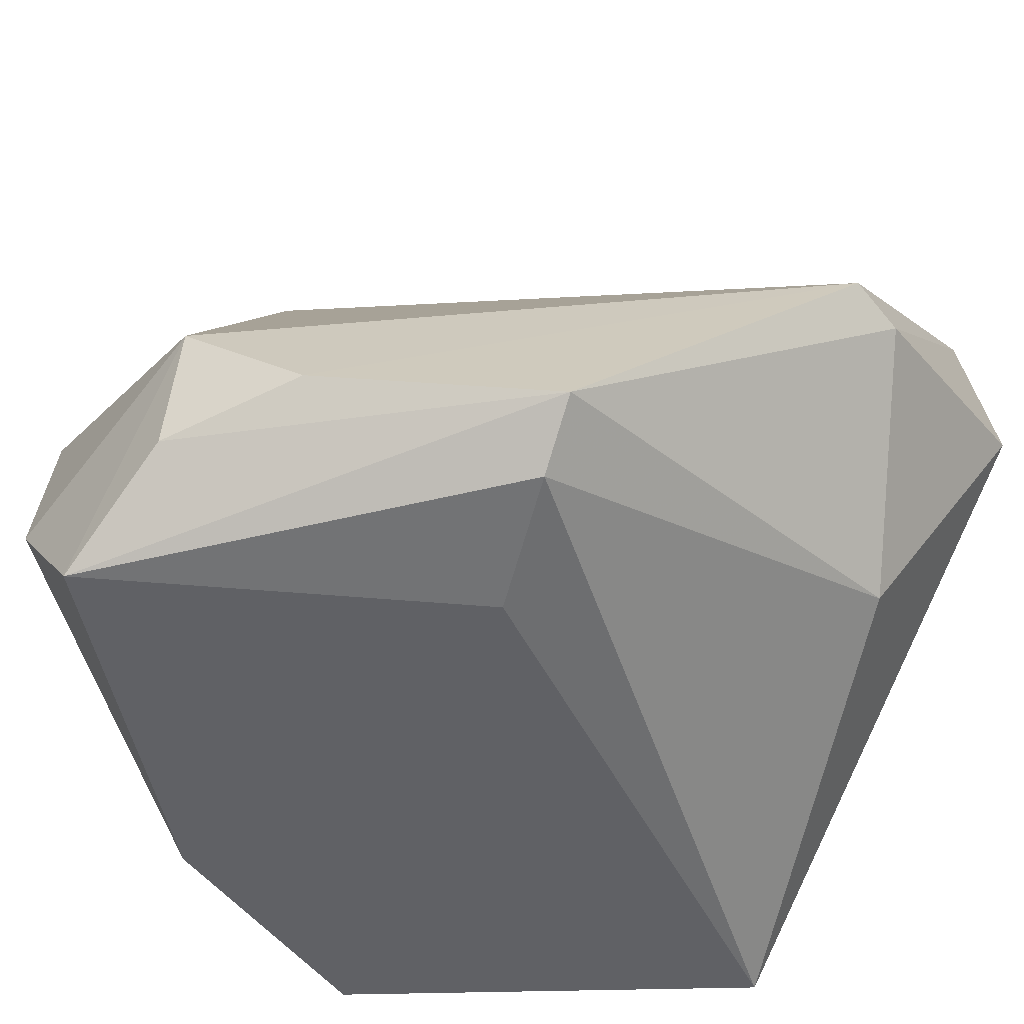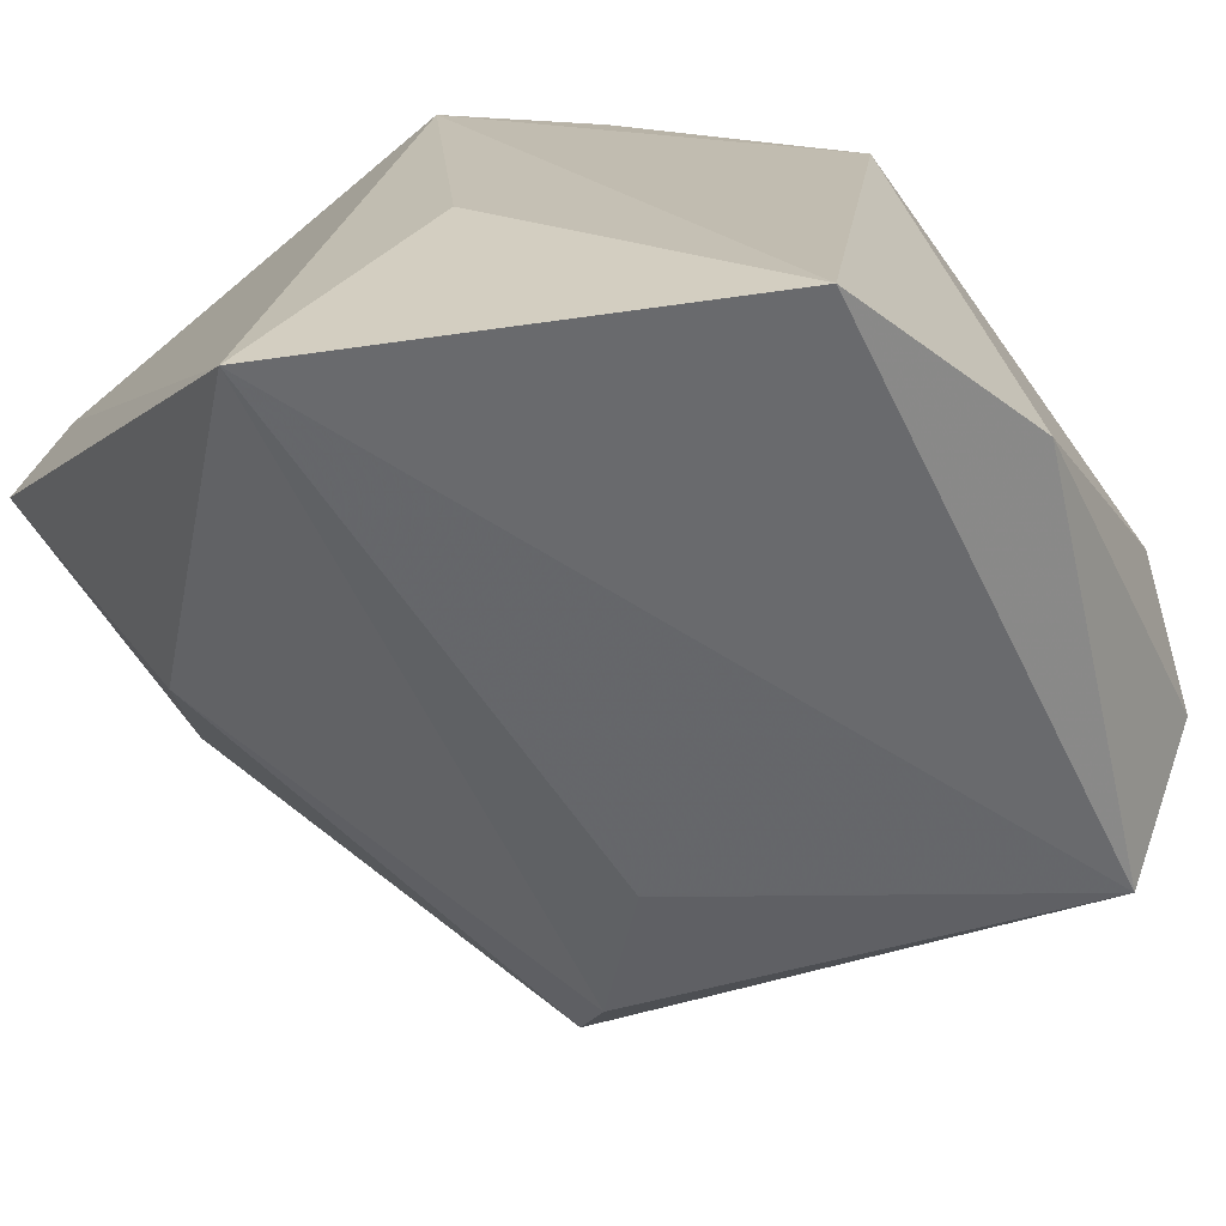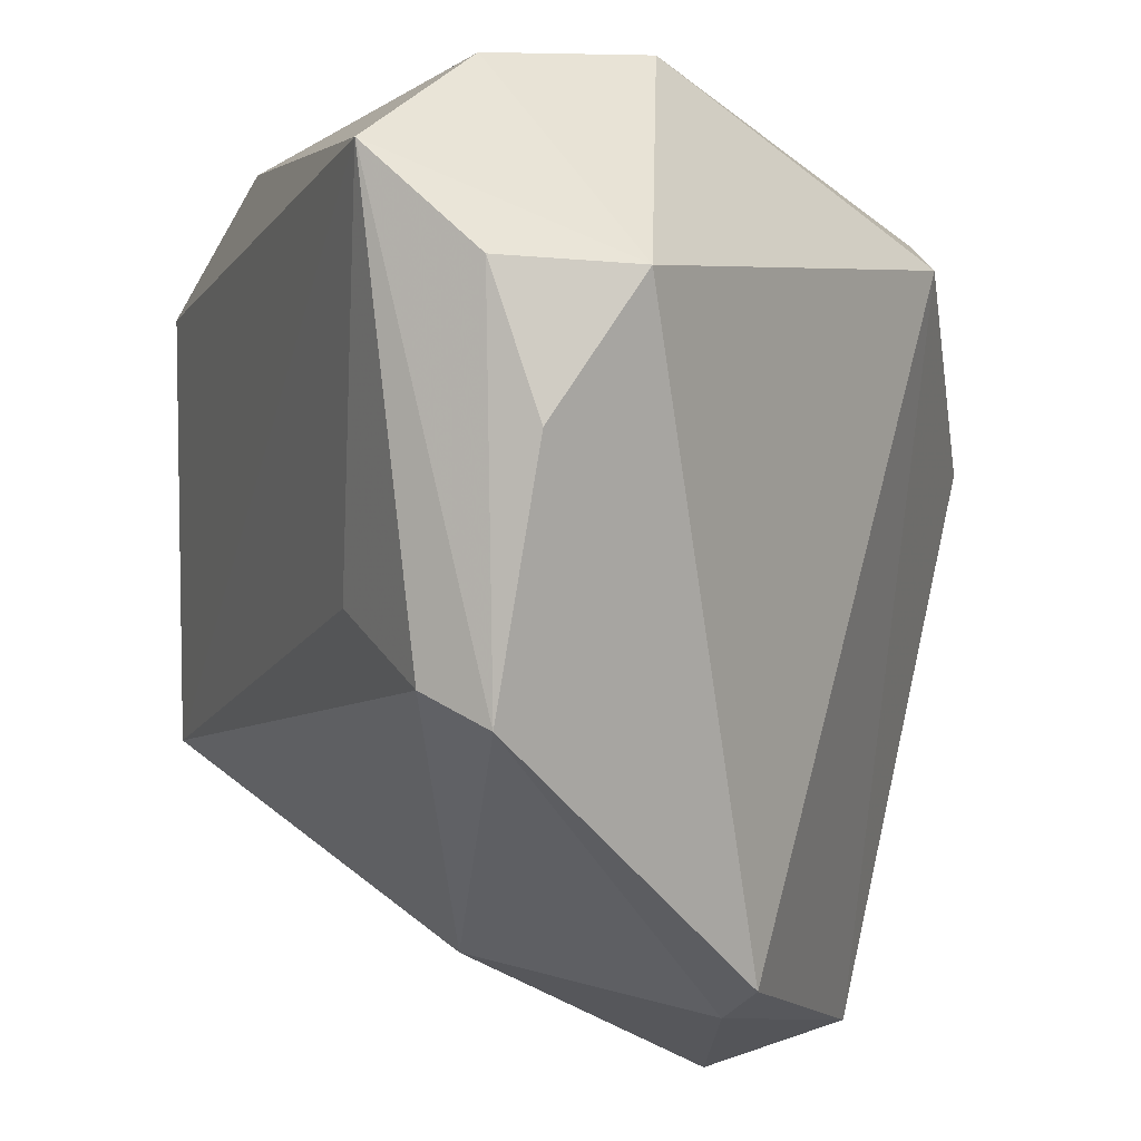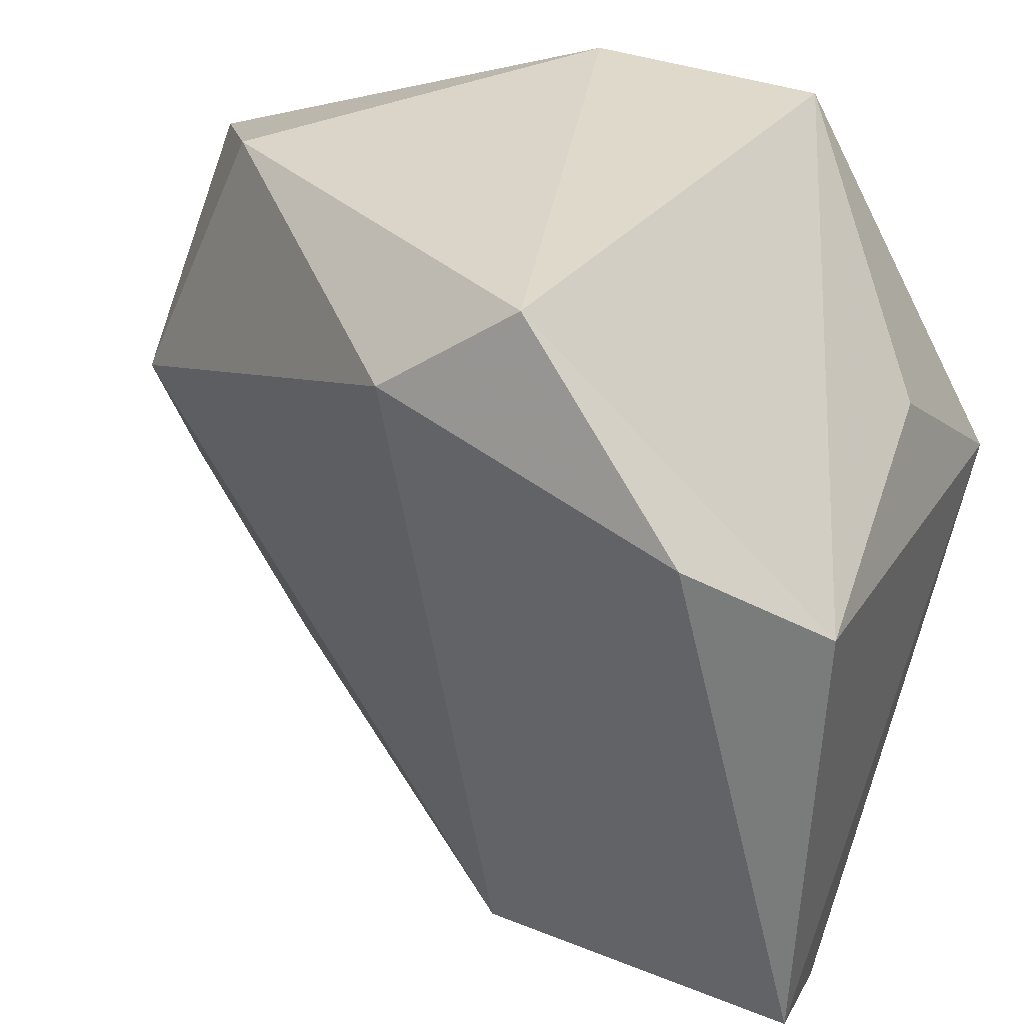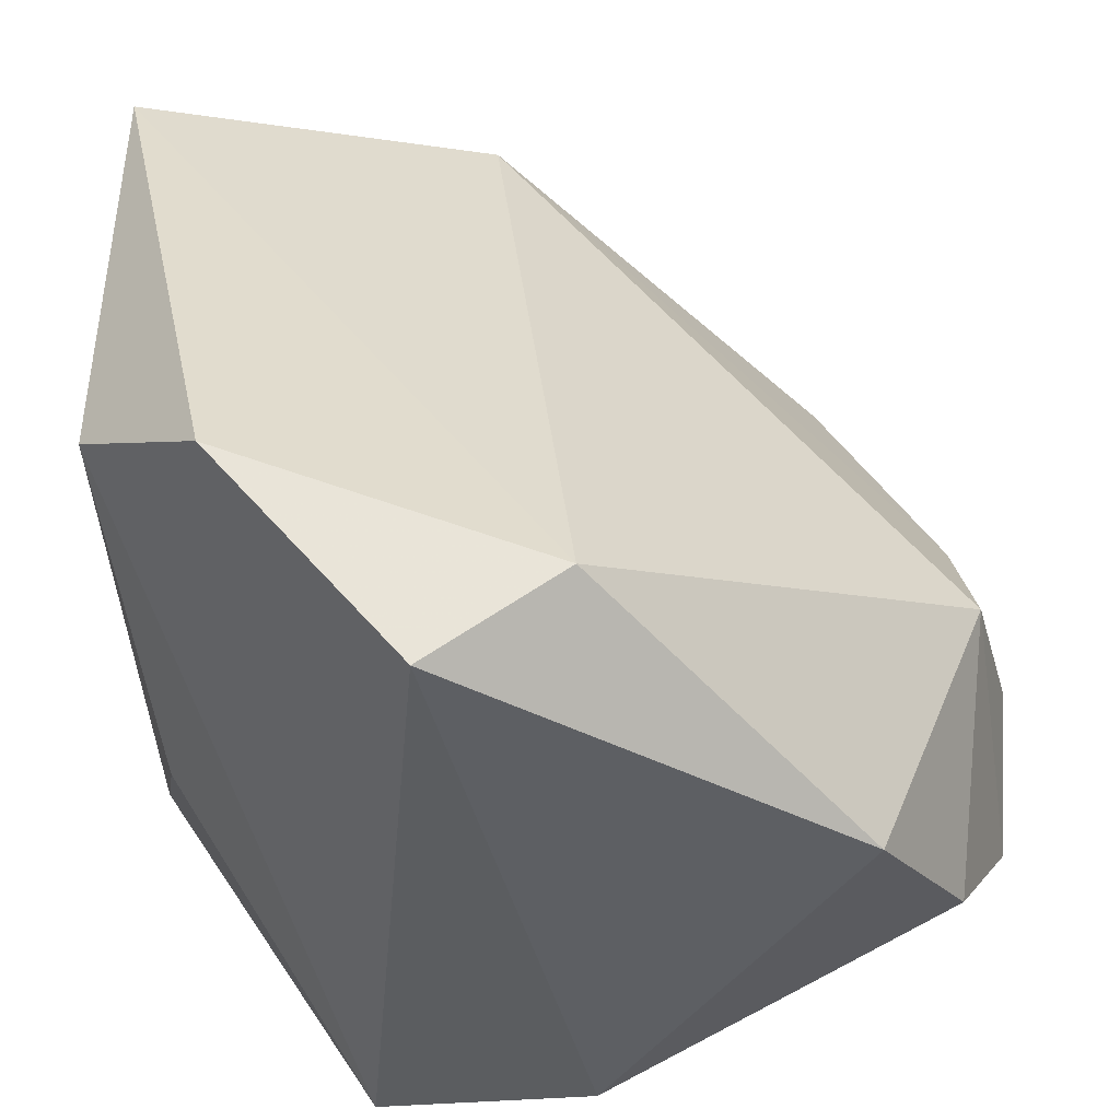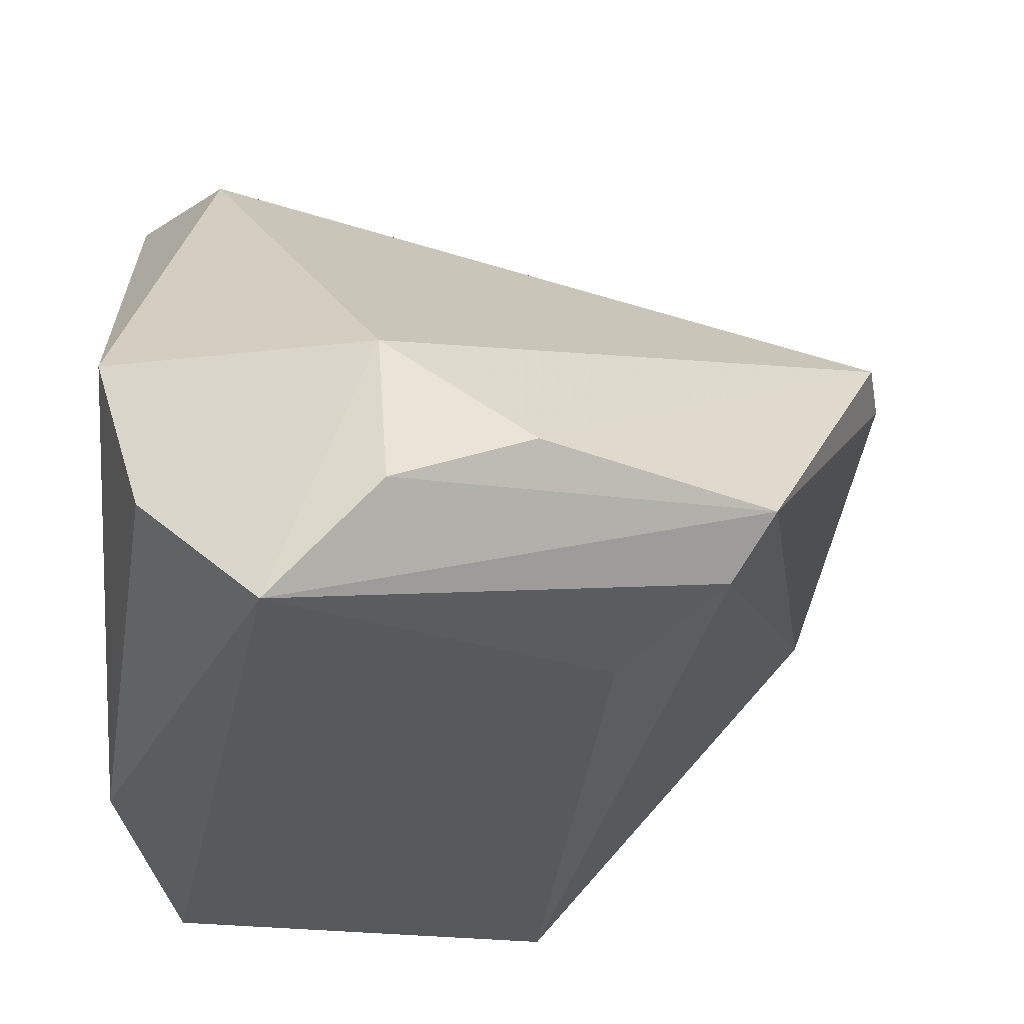
<metadata>
{"format":"obj","ext":"obj","renderer":"f3d","projection":"perspective","resolution":1024,"background":"white","views":[{"elev":-27.8,"azim":122.5,"up":"+Y"},{"elev":-73.6,"azim":-53.6,"up":"+Y"},{"elev":-19.5,"azim":89.5,"up":"+Z"},{"elev":29.2,"azim":-159.7,"up":"+Z"},{"elev":49.0,"azim":-3.1,"up":"+Y"},{"elev":-14.1,"azim":87.6,"up":"+Y"}]}
</metadata>
<code>
v 0.007757 0.04024 0.02936
v -0.03543 0.03205 -0.04512
v 0.0366 0.008743 0.03963
v -0.02565 0.04632 0.01832
v 0.0391 -0.007112 -0.03261
v -0.002587 0.01609 -0.05125
v -0.01348 -0.01154 -0.04203
v -0.03454 -0.01639 0.008076
v 0.05052 0.007618 0.009578
v 0.05041 -0.002558 -0.006783
v -0.03448 0.01587 -0.05079
v 0.009722 -0.03416 0.03963
v -0.007197 0.03958 0.03963
v 0.04694 -0.009028 0.03404
v -0.01423 -0.04559 0.03299
v 0.02646 -0.02223 -0.01628
v 0.003612 0.01945 -0.04969
v 0.03655 -0.01441 -0.02781
v 0.05428 -0.02028 0.02089
v -0.03837 0.03323 0.005713
v -0.03837 -0.04572 -0.01104
v 0.05479 -0.007909 0.008629
f 21 19 15
f 13 20 15
f 13 3 1
f 2 1 17
f 2 21 20
f 15 19 12
f 12 13 15
f 3 13 12
f 17 1 9
f 1 3 9
f 15 20 8
f 8 21 15
f 20 21 8
f 16 18 19
f 19 21 16
f 16 21 18
f 21 2 11
f 4 13 1
f 1 2 4
f 20 13 4
f 4 2 20
f 14 12 19
f 3 12 14
f 19 9 14
f 14 9 3
f 19 18 5
f 17 9 10
f 10 5 17
f 21 11 7
f 18 21 7
f 7 5 18
f 19 5 22
f 5 10 22
f 22 9 19
f 22 10 9
f 6 7 11
f 6 2 17
f 6 11 2
f 17 5 6
f 5 7 6

</code>
